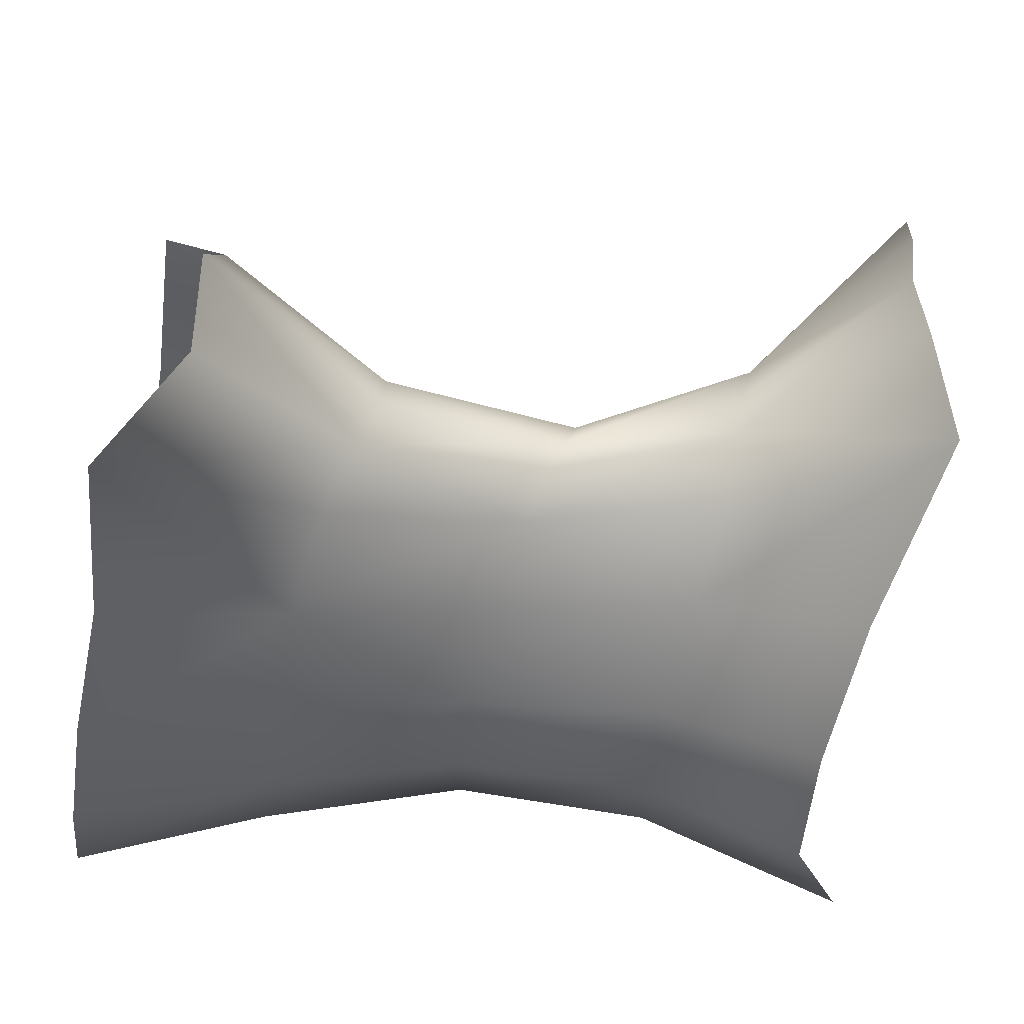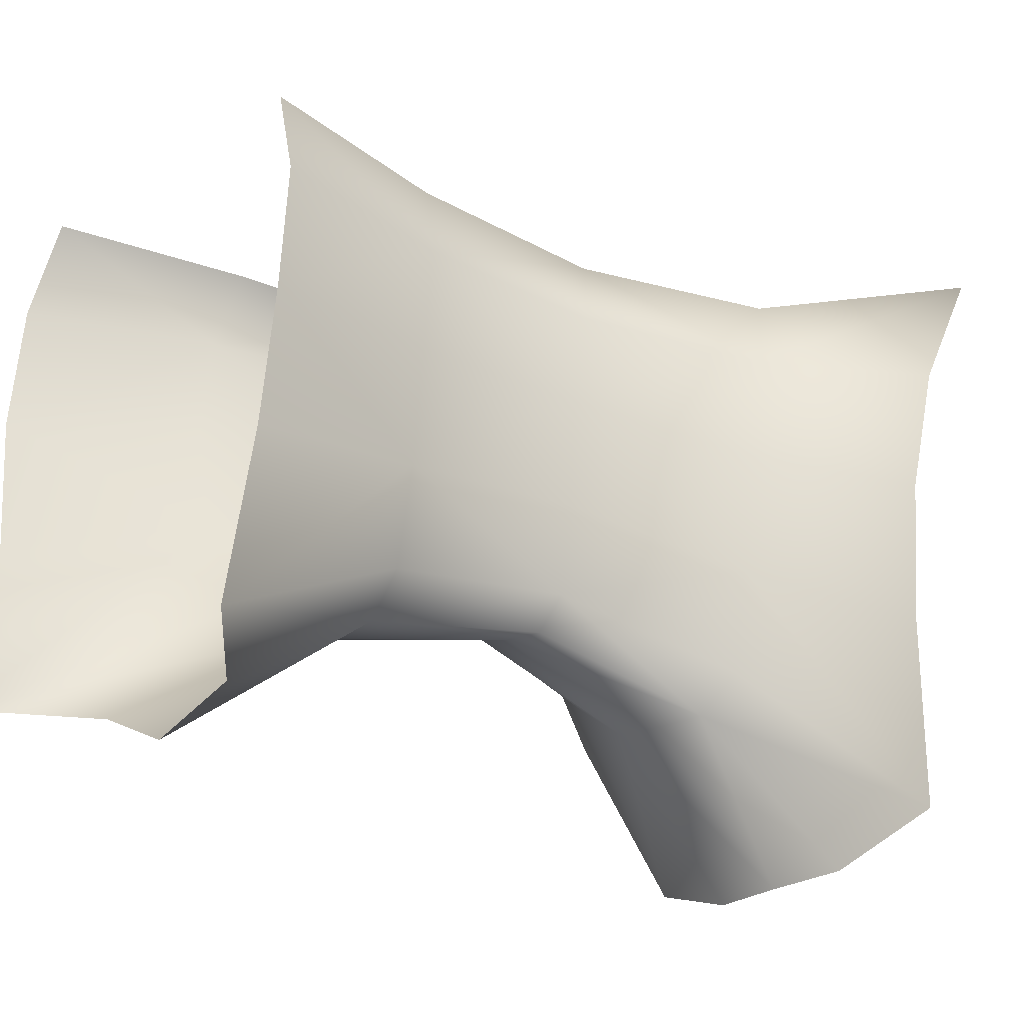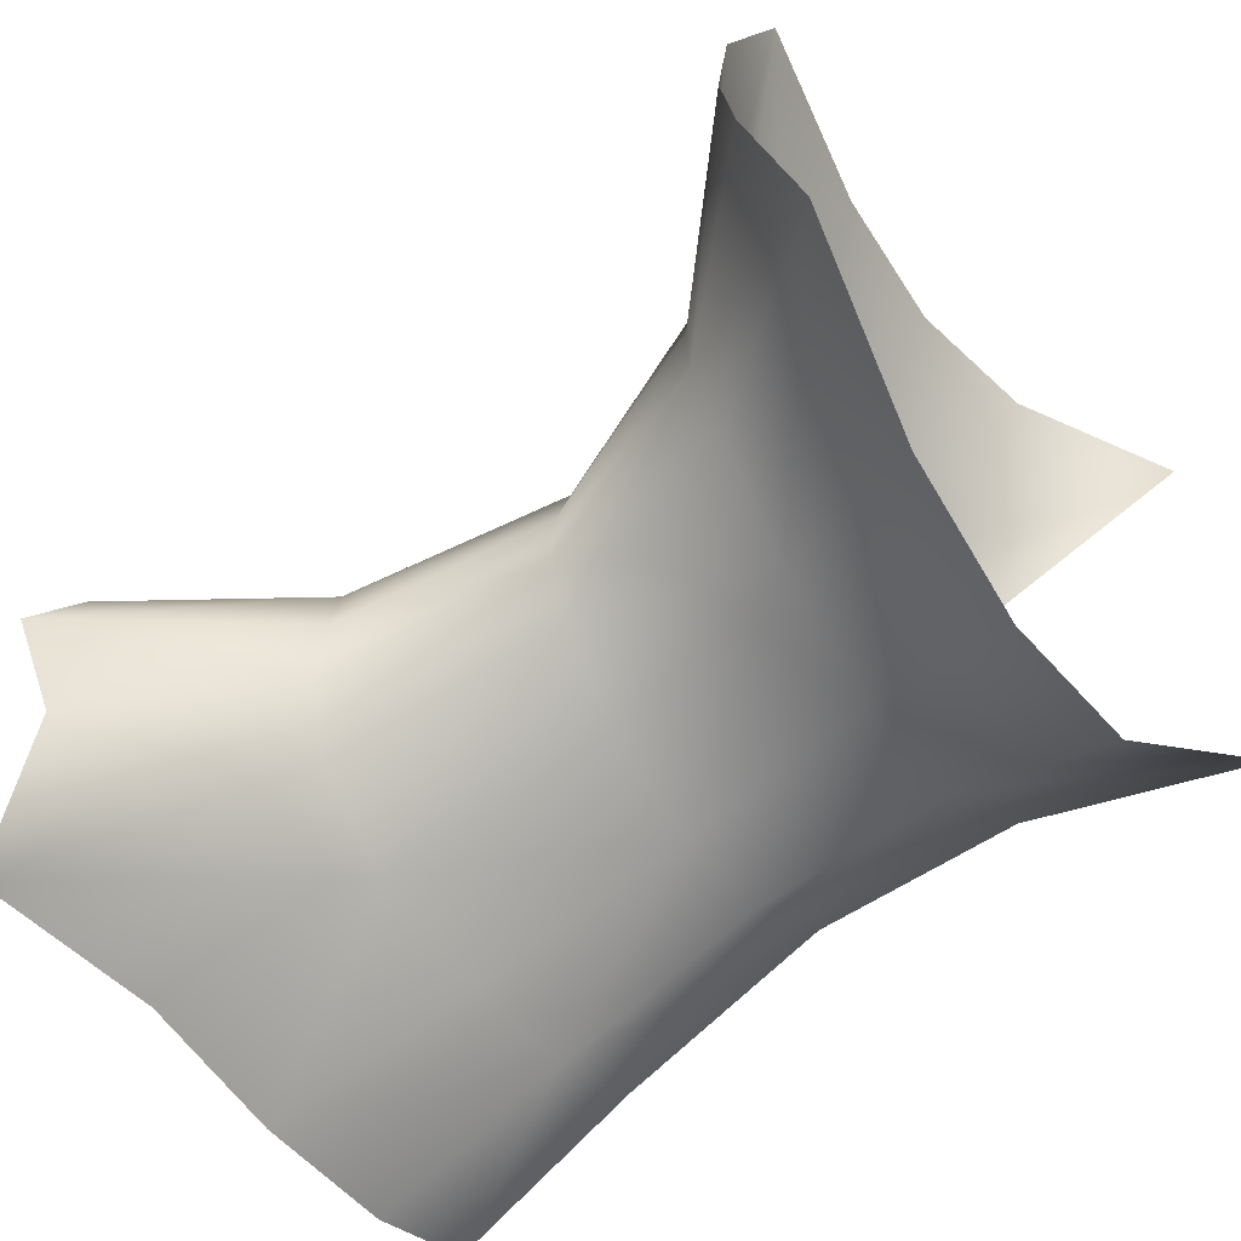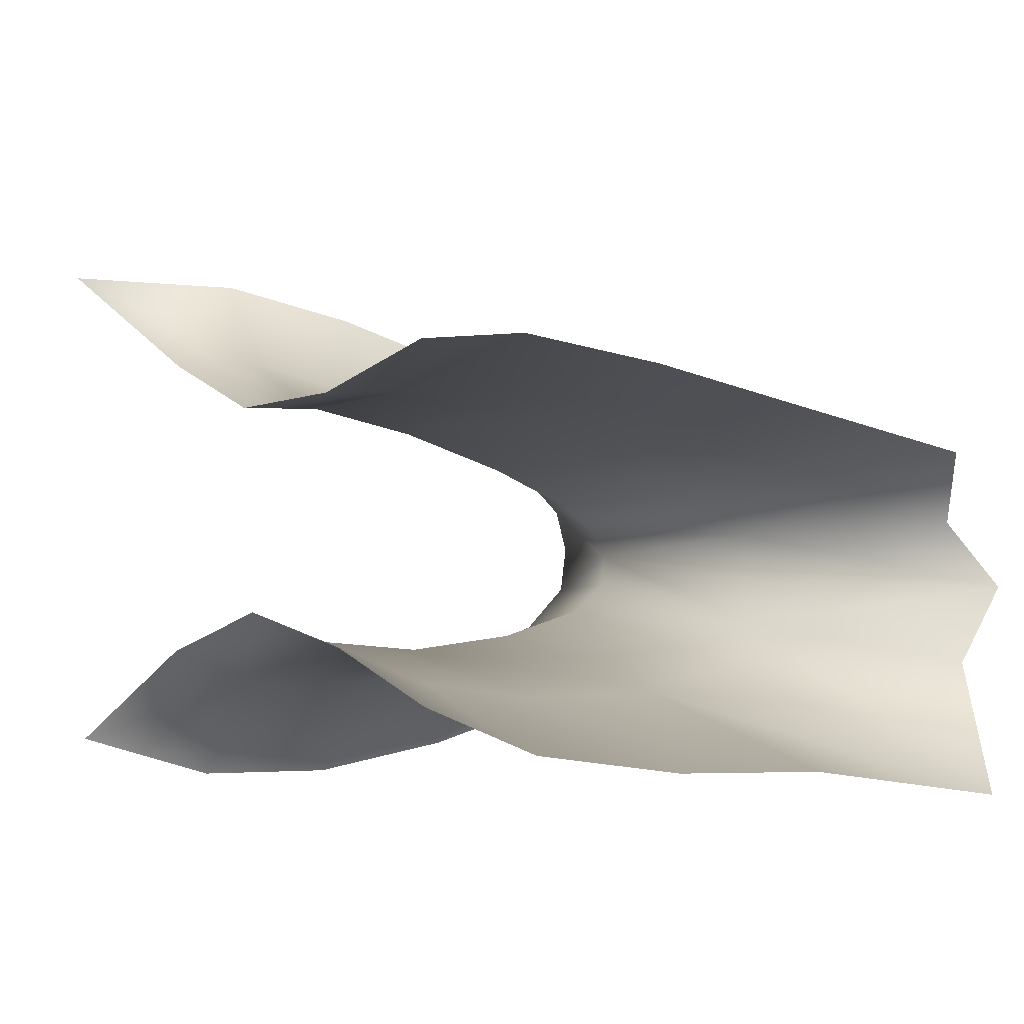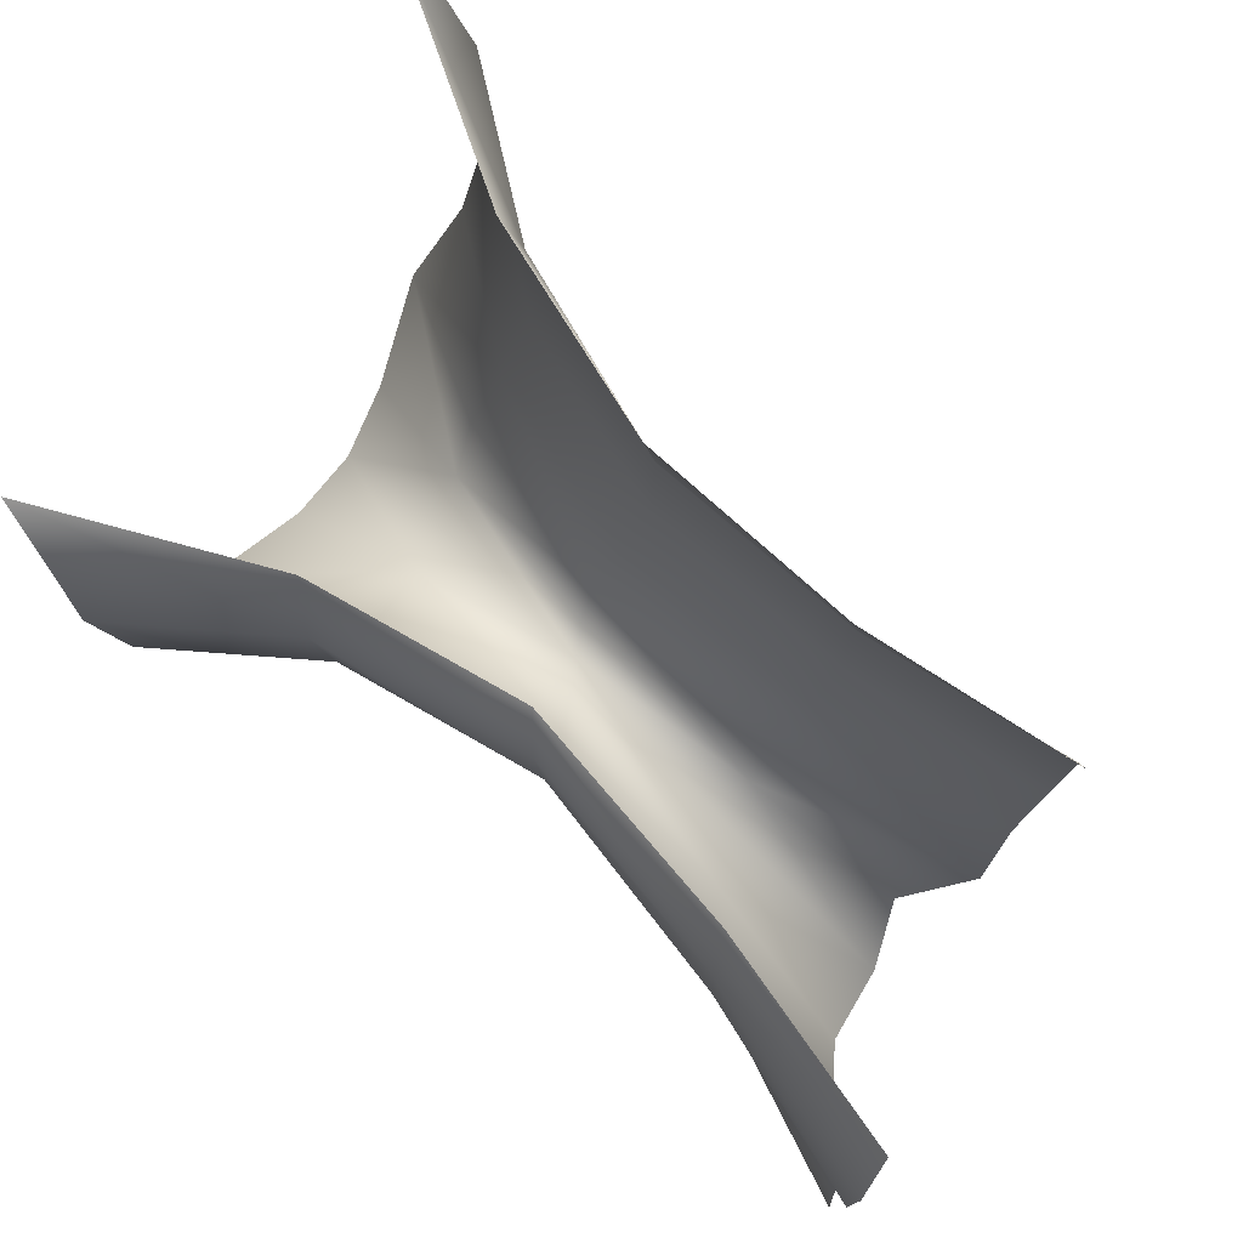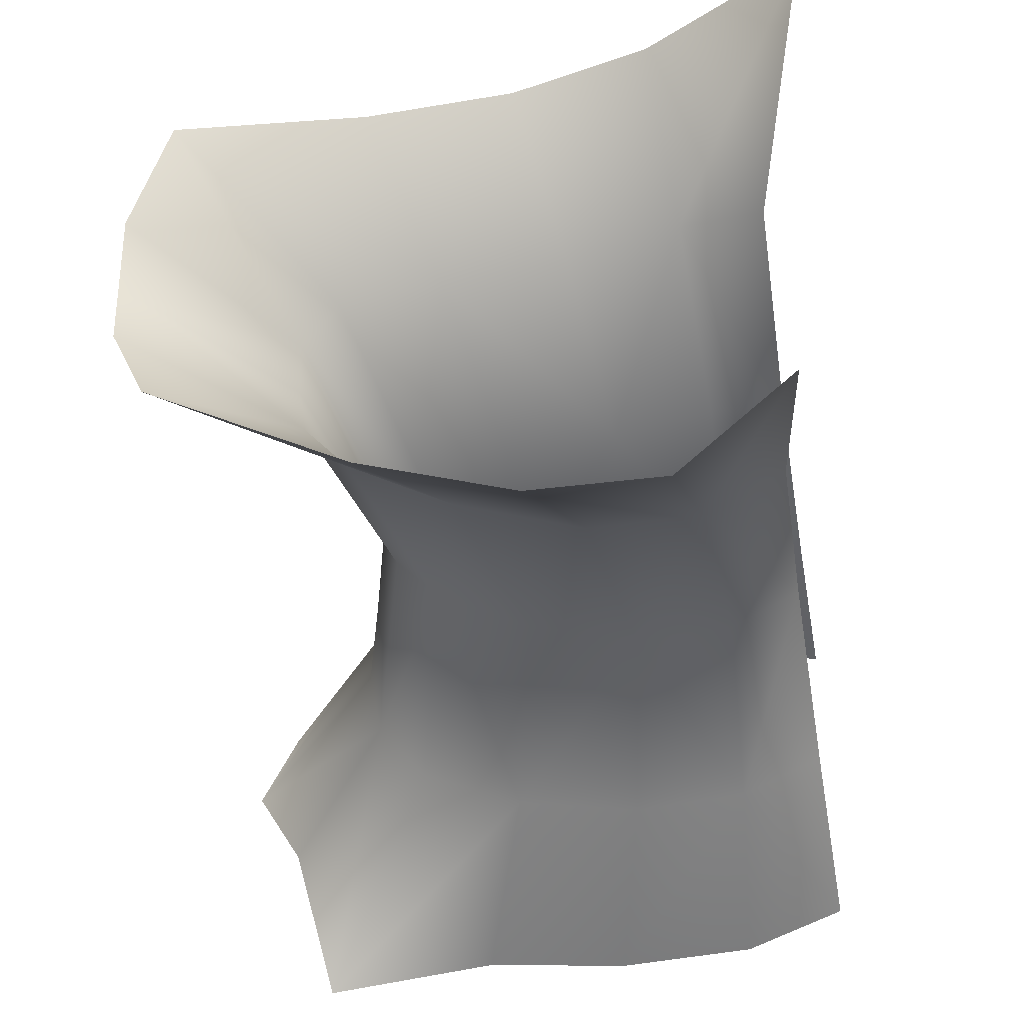
<metadata>
{"format":"obj","ext":"obj","renderer":"f3d","projection":"perspective","resolution":1024,"background":"white","views":[{"elev":-47.8,"azim":-10.5,"up":"+Z"},{"elev":-32.0,"azim":-48.2,"up":"+Y"},{"elev":-57.4,"azim":37.2,"up":"+Z"},{"elev":-14.1,"azim":-118.2,"up":"+Z"},{"elev":79.4,"azim":-149.2,"up":"+Y"},{"elev":-37.6,"azim":100.0,"up":"+Z"}]}
</metadata>
<code>
g PS-Area03_28
v -4101 -2979 -12.99
v -4258 -3028 -138.9
v -4271 -3101 -130.3
v -4167 -3112 -20.96
v -4415 -3031 -219.1
v -4421 -3094 -212.8
v -4425 -3180 -224.7
v -4280 -3199 -146.9
v -4179 -3228 -40.08
v -4756 -3230 -245.9
v -4591 -3200 -248.6
v -4589 -3102 -240.6
v -4757 -3115 -239.8
v -4588 -3031 -252
v -4757 -3030 -257.5
v -4761 -3506 -280.3
v -4575 -3391 -287
v -4584 -3306 -264.1
v -4755 -3354 -260
v -4401 -3349 -263.4
v -4413 -3274 -242.3
v -4266 -3304 -167.5
v -4164 -3351 -61.77
v -4251 -3388 -194.3
v -4125 -3506 -90.08
v -4125 -3506 -90.08
v -4251 -3388 -194.3
v -4257 -3421 -229.5
v -4143 -3544 -175
v -4401 -3349 -263.4
v -4404 -3379 -285.7
v -4414 -3381 -310.2
v -4269 -3424 -269
v -4151 -3546 -238.6
v -4728 -3570 -378.1
v -4575 -3429 -355.1
v -4571 -3425 -317.7
v -4712 -3533 -324.7
v -4575 -3391 -287
v -4761 -3506 -280.3
v -4785 -3505 -558.2
v -4609 -3384 -439.6
v -4591 -3422 -398.7
v -4727 -3530 -444.3
v -4438 -3338 -367.8
v -4425 -3373 -337.8
v -4271 -3418 -308.5
v -4143 -3541 -299.7
v -4273 -3382 -349.1
v -4118 -3502 -383.5
v -4118 -3502 -383.5
v -4273 -3382 -349.1
v -4286 -3295 -391.6
v -4153 -3345 -446.3
v -4452 -3262 -399.4
v -4459 -3171 -420.9
v -4295 -3189 -422.4
v -4163 -3219 -482.6
v -4777 -3230 -558.6
v -4627 -3195 -484.5
v -4622 -3299 -469.5
v -4773 -3352 -548.9
v -4609 -3384 -439.6
v -4785 -3505 -558.2
v -4769 -3030 -525.1
v -4614 -3032 -457
v -4623 -3101 -481
v -4774 -3114 -553.4
v -4442 -3033 -399.3
v -4453 -3091 -420.5
v -4287 -3096 -427.7
v -4153 -3107 -491.8
v -4273 -3030 -403.6
v -4092 -3009 -458.2
f 3 2 5
f 2 3 1
f 4 1 3
f 12 5 14
f 5 12 6
f 12 13 10
f 13 12 15
f 14 15 12
f 6 3 5
f 3 6 7
f 12 7 6
f 7 12 11
f 10 11 12
f 11 10 18
f 19 18 10
f 18 19 16
f 18 7 11
f 7 18 21
f 3 9 4
f 9 3 8
f 7 8 3
f 8 7 22
f 21 22 7
f 22 21 20
f 18 20 21
f 20 18 17
f 16 17 18
f 22 9 8
f 9 22 23
f 22 25 23
f 25 22 24
f 20 24 22
f 66 69 67
f 70 67 69
f 67 70 56
f 71 56 70
f 56 71 57
f 58 57 71
f 57 58 53
f 54 53 58
f 53 54 51
f 53 56 57
f 56 53 55
f 71 73 74
f 73 71 69
f 70 69 71
f 71 72 58
f 72 71 74
f 67 65 66
f 65 67 68
f 51 52 53
f 45 53 52
f 53 45 55
f 61 55 45
f 55 61 56
f 60 56 61
f 56 60 67
f 59 67 60
f 67 59 68
f 61 59 60
f 59 61 62
f 61 64 62
f 64 61 63
f 45 63 61
f 41 42 43
f 45 43 42
f 43 45 46
f 47 46 45
f 46 47 32
f 33 32 47
f 32 33 28
f 34 28 33
f 28 34 29
f 43 32 36
f 32 43 46
f 47 34 33
f 34 47 48
f 28 26 27
f 26 28 29
f 27 30 28
f 31 28 30
f 28 31 32
f 37 32 31
f 32 37 36
f 35 36 37
f 36 35 43
f 44 43 35
f 43 44 41
f 37 39 40
f 39 37 30
f 31 30 37
f 37 38 35
f 38 37 40
f 47 50 48
f 50 47 49
f 45 49 47

</code>
